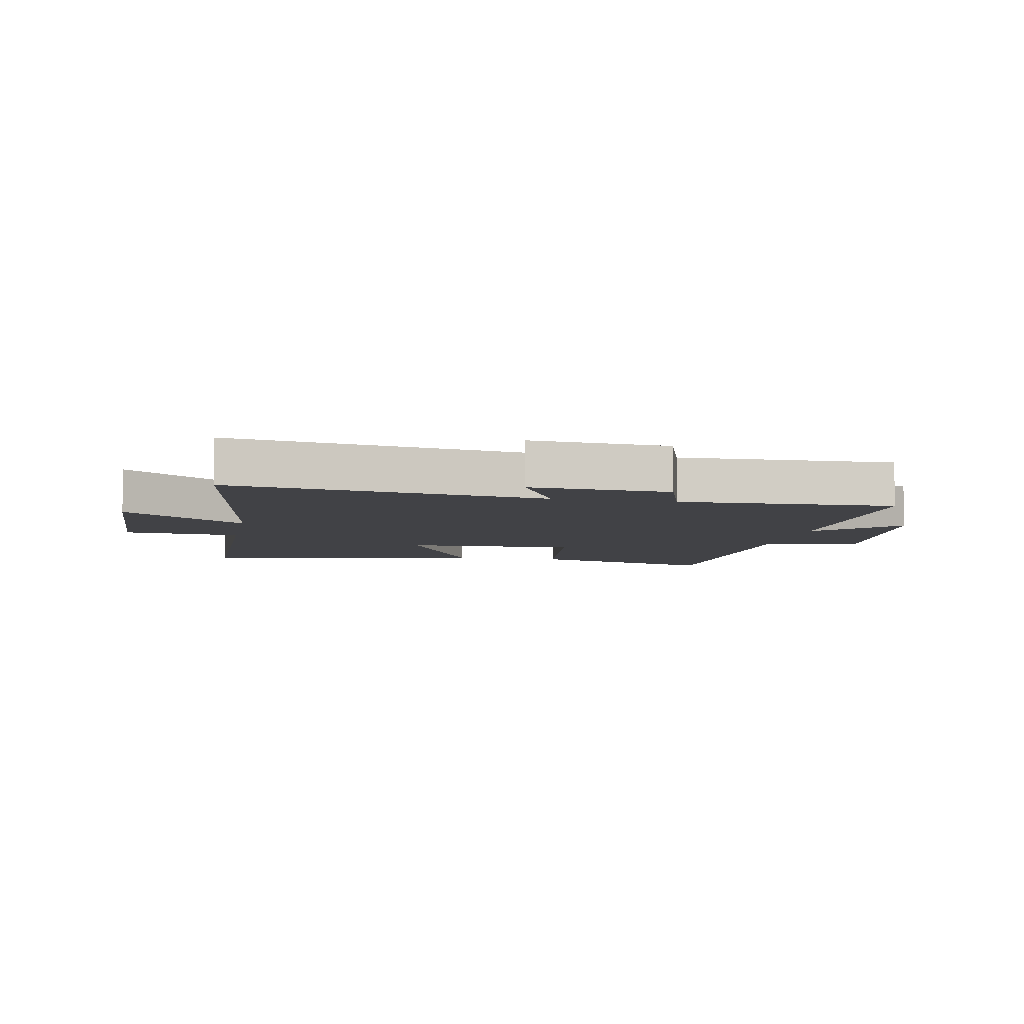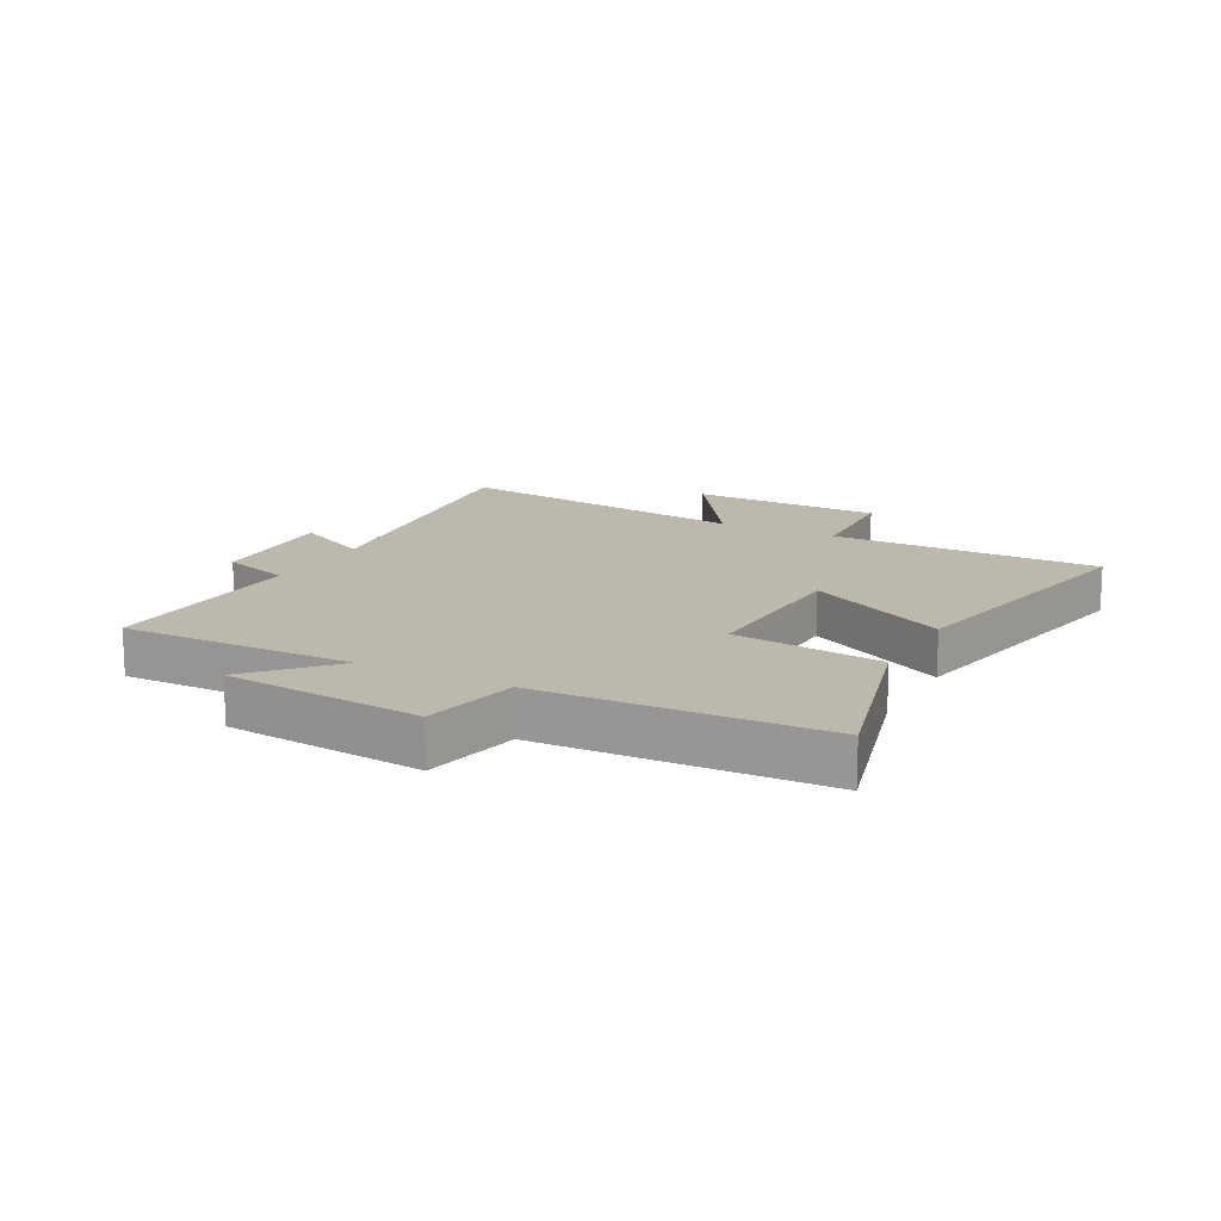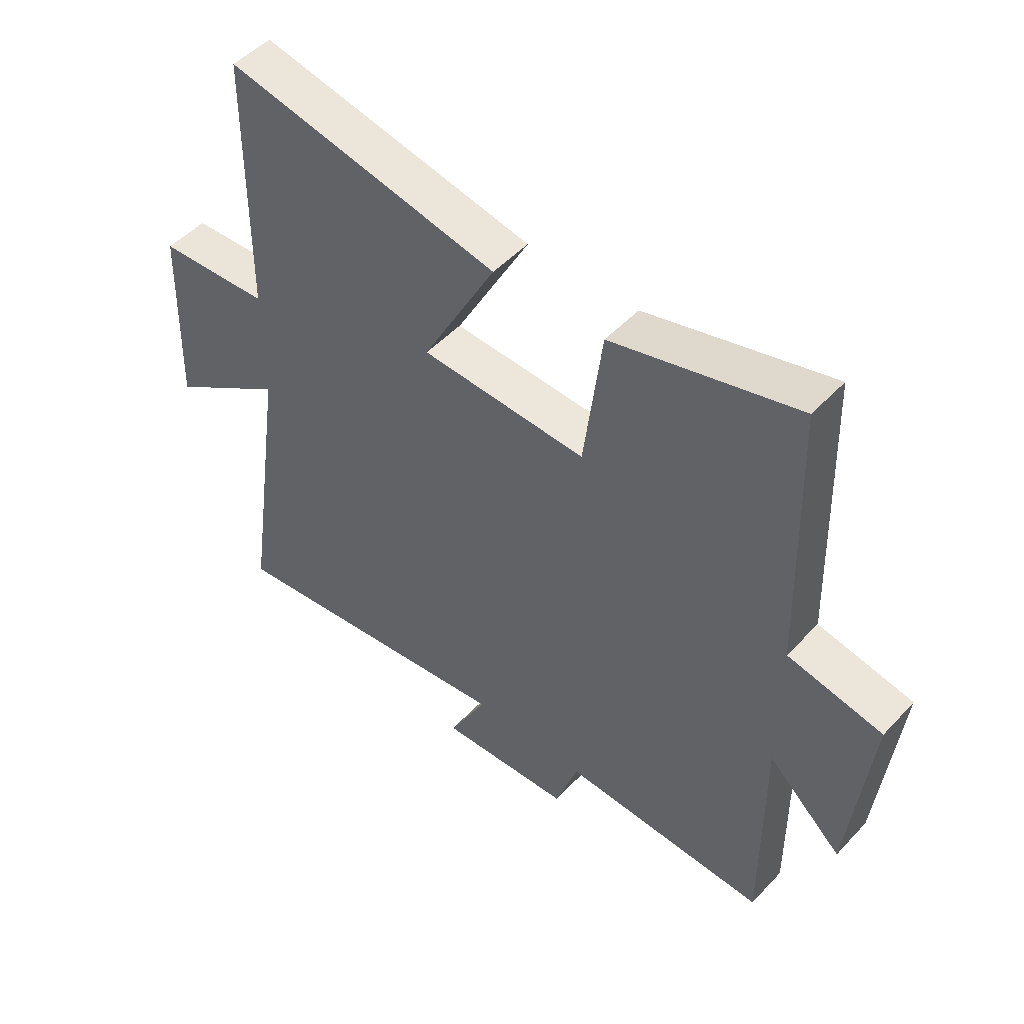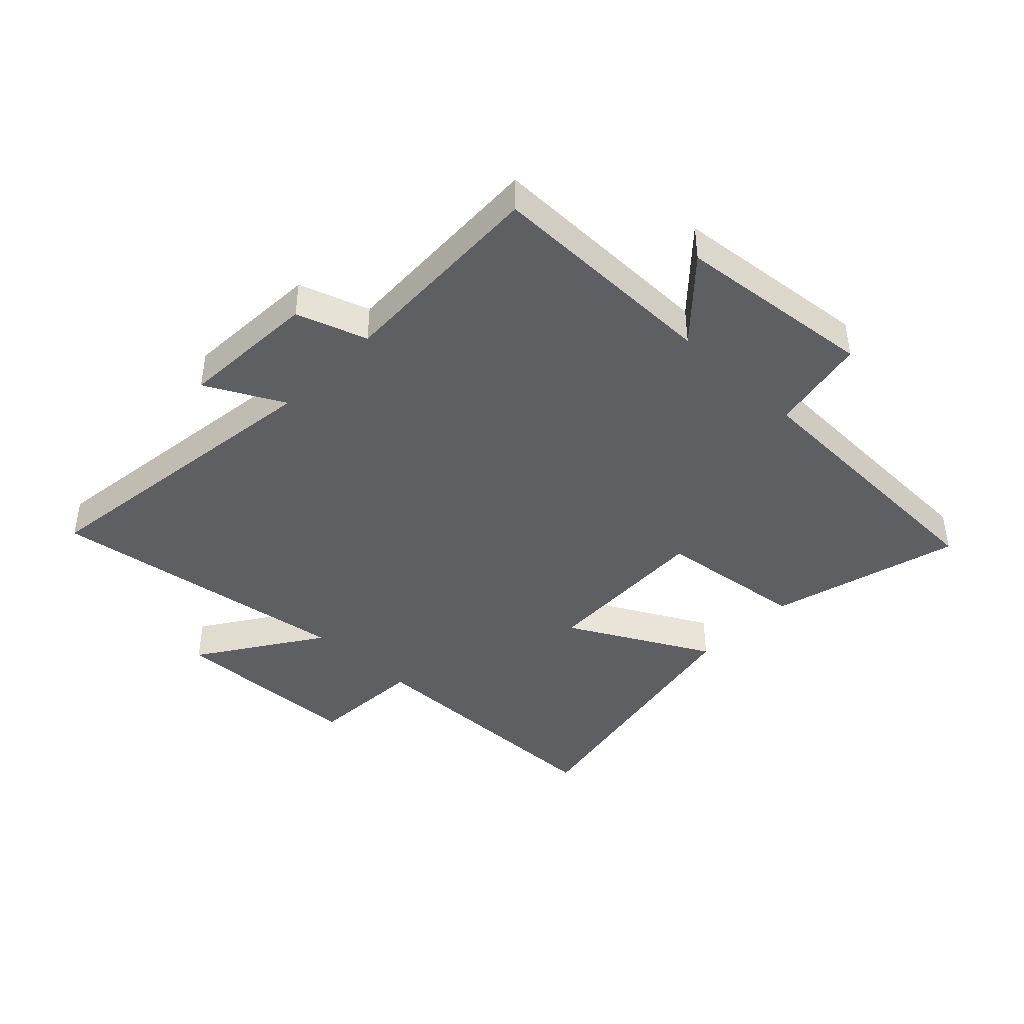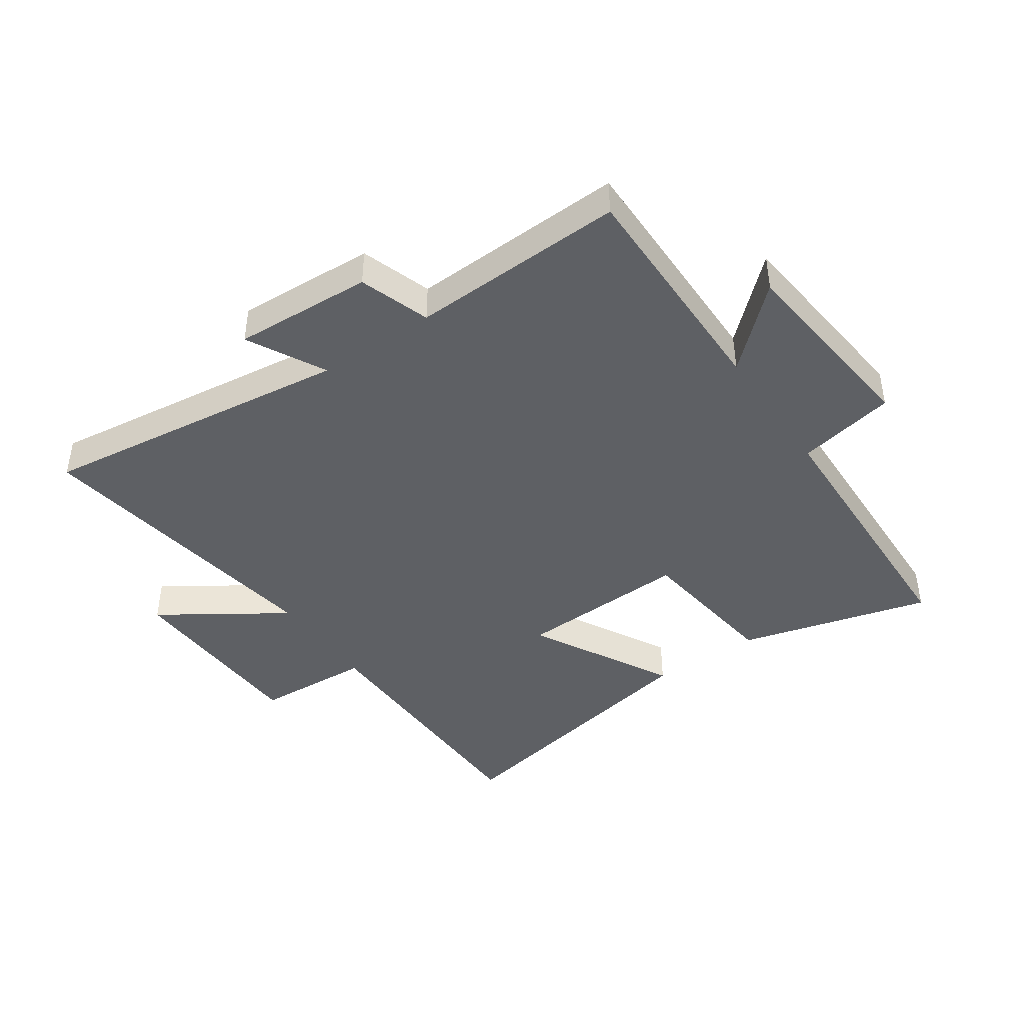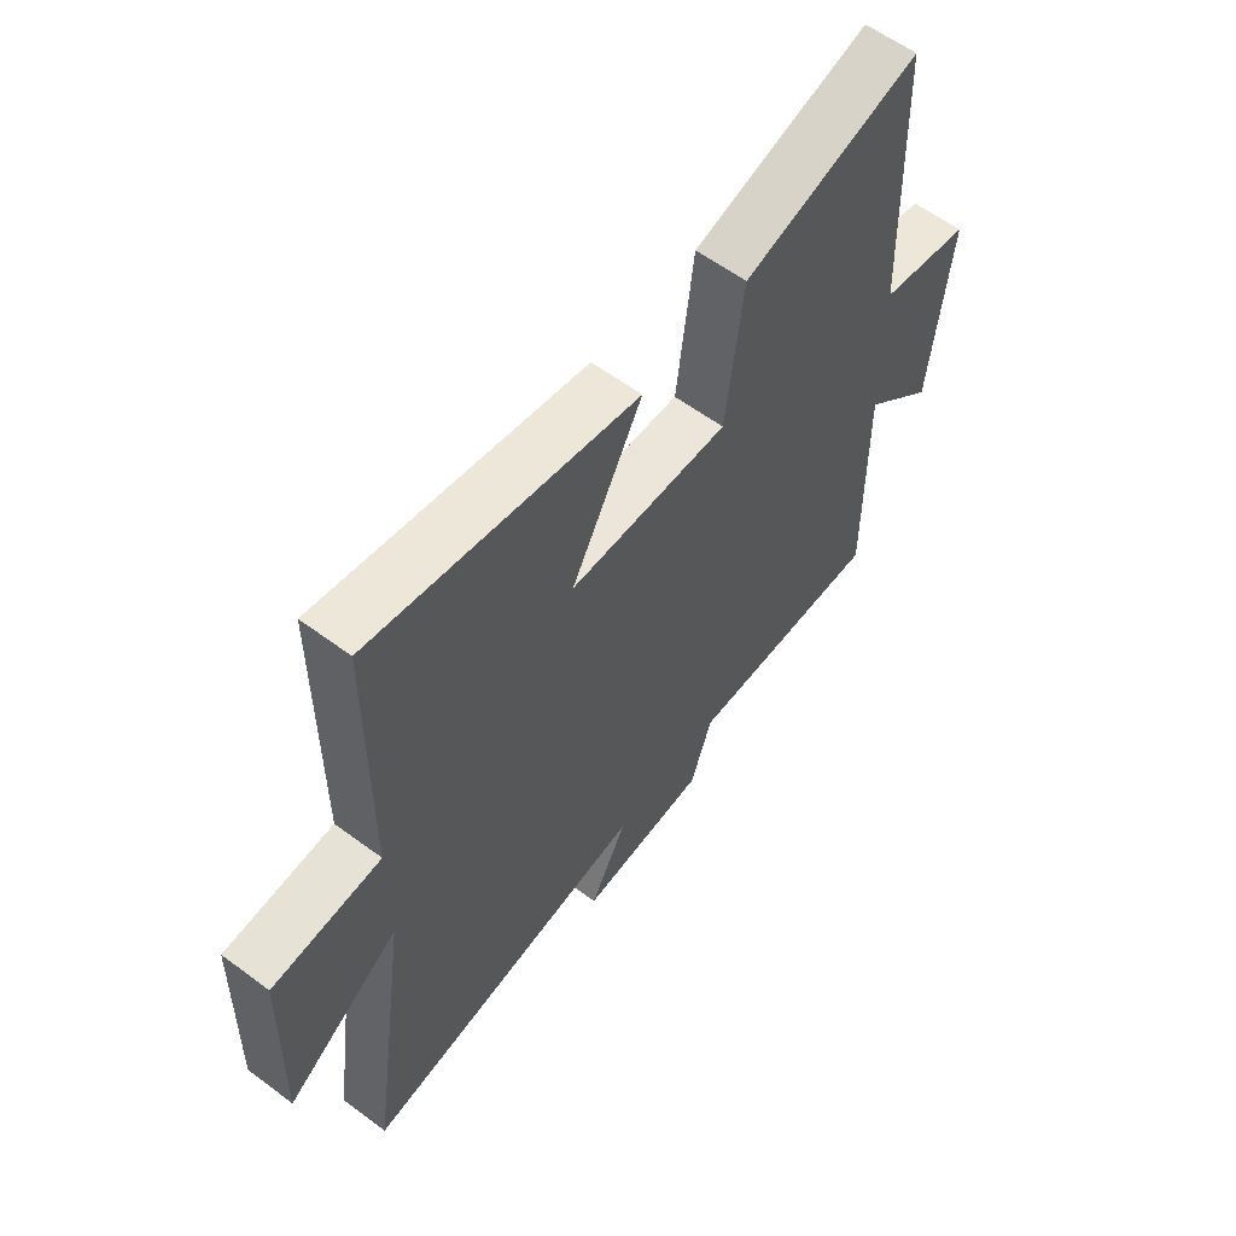
<metadata>
{"format":"obj","ext":"obj","renderer":"f3d","projection":"perspective","resolution":1024,"background":"white","views":[{"elev":-6.6,"azim":168.8,"up":"+Y"},{"elev":14.6,"azim":-62.2,"up":"+Y"},{"elev":49.6,"azim":-139.0,"up":"+Z"},{"elev":-41.9,"azim":-133.9,"up":"+Y"},{"elev":-42.9,"azim":-145.4,"up":"+Y"},{"elev":59.8,"azim":127.3,"up":"+Z"}]}
</metadata>
<code>
v -0.485 0.07 0.585
v -0.167 0.07 0.5
v -0.136 0.07 0.251
v 0.15 0.07 0.263
v 0.023 0.07 0.5
v 0.496 0.07 0.595
v 0.5 0.07 0.143
v 0.694 0.07 0.132
v 0.704 0.07 -0.192
v 0.5 0.07 -0.057
v 0.574 0.07 -0.567
v 0.055 0.07 -0.5
v 0.122 0.07 -0.629
v -0.108 0.07 -0.617
v -0.147 0.07 -0.5
v -0.503 0.07 -0.514
v -0.5 0.07 -0.126
v -0.629 0.07 -0.245
v -0.663 0.07 0.085
v -0.5 0.07 0.118
v -0.485 0 0.585
v -0.167 0 0.5
v -0.136 0 0.251
v 0.15 0 0.263
v 0.023 0 0.5
v 0.496 0 0.595
v 0.5 0 0.143
v 0.694 0 0.132
v 0.704 0 -0.192
v 0.5 0 -0.057
v 0.574 0 -0.567
v 0.055 0 -0.5
v 0.122 0 -0.629
v -0.108 0 -0.617
v -0.147 0 -0.5
v -0.503 0 -0.514
v -0.5 0 -0.126
v -0.629 0 -0.245
v -0.663 0 0.085
v -0.5 0 0.118
f 17 18 19 20
f 1 2 3
f 20 1 3
f 17 20 3
f 17 3 4
f 16 17 4
f 15 16 4
f 12 13 14 15
f 12 15 4
f 10 11 12 4
f 7 8 9 10
f 6 7 10
f 5 6 10
f 4 5 10
f 40 39 38 37
f 23 22 21
f 23 21 40
f 23 40 37
f 24 23 37
f 24 37 36
f 24 36 35
f 35 34 33 32
f 24 35 32
f 24 32 31 30
f 30 29 28 27
f 30 27 26
f 30 26 25
f 30 25 24
f 1 21 22 2
f 2 22 23 3
f 3 23 24 4
f 4 24 25 5
f 5 25 26 6
f 6 26 27 7
f 7 27 28 8
f 8 28 29 9
f 9 29 30 10
f 10 30 31 11
f 11 31 32 12
f 12 32 33 13
f 13 33 34 14
f 14 34 35 15
f 15 35 36 16
f 16 36 37 17
f 17 37 38 18
f 18 38 39 19
f 19 39 40 20
f 20 40 21 1

</code>
